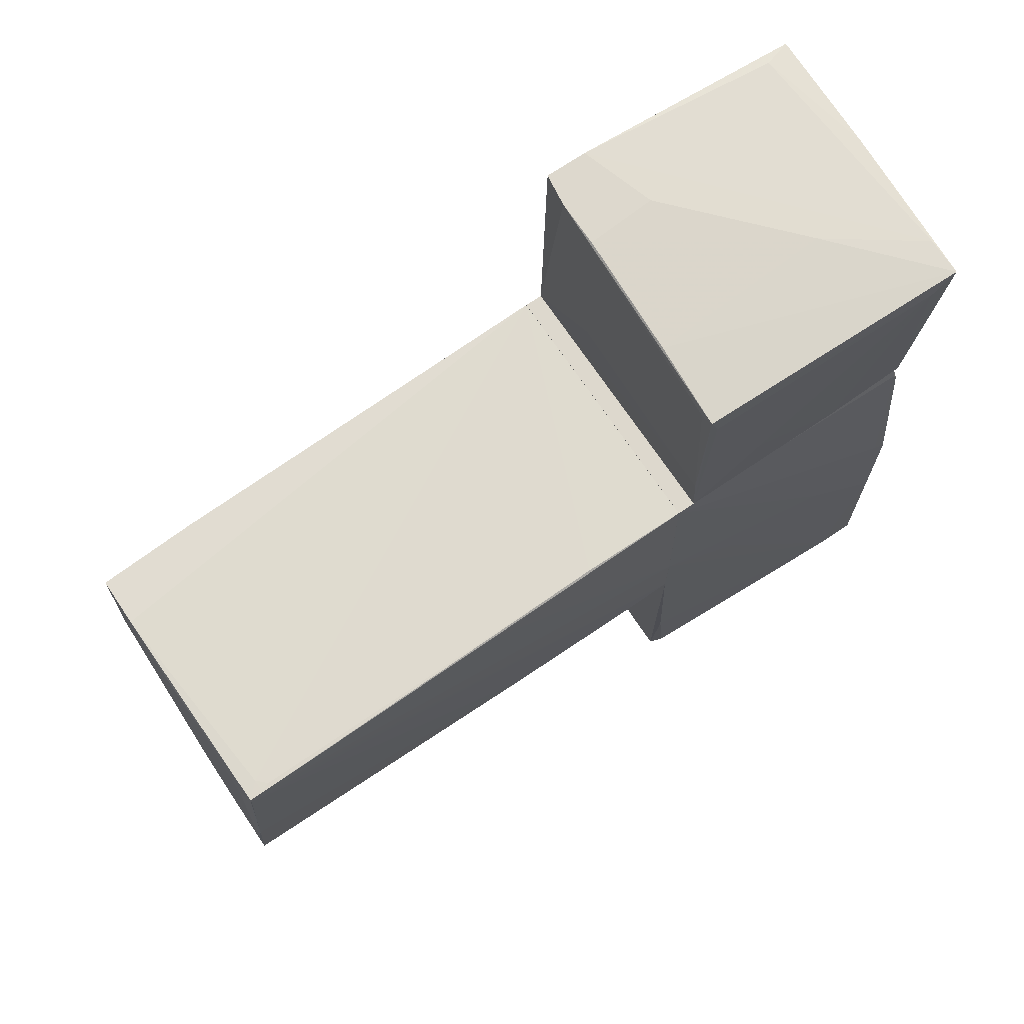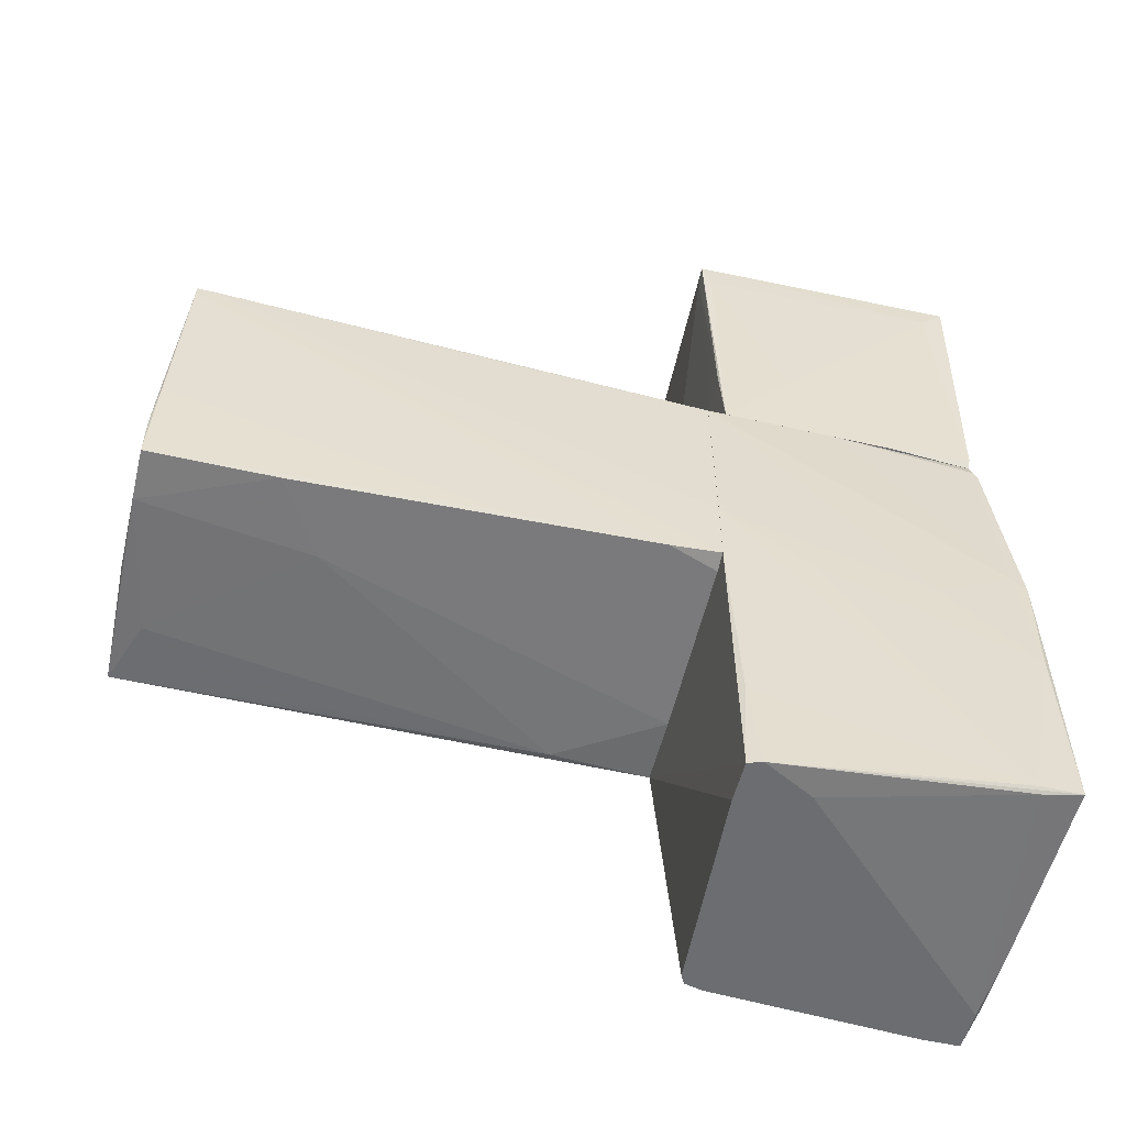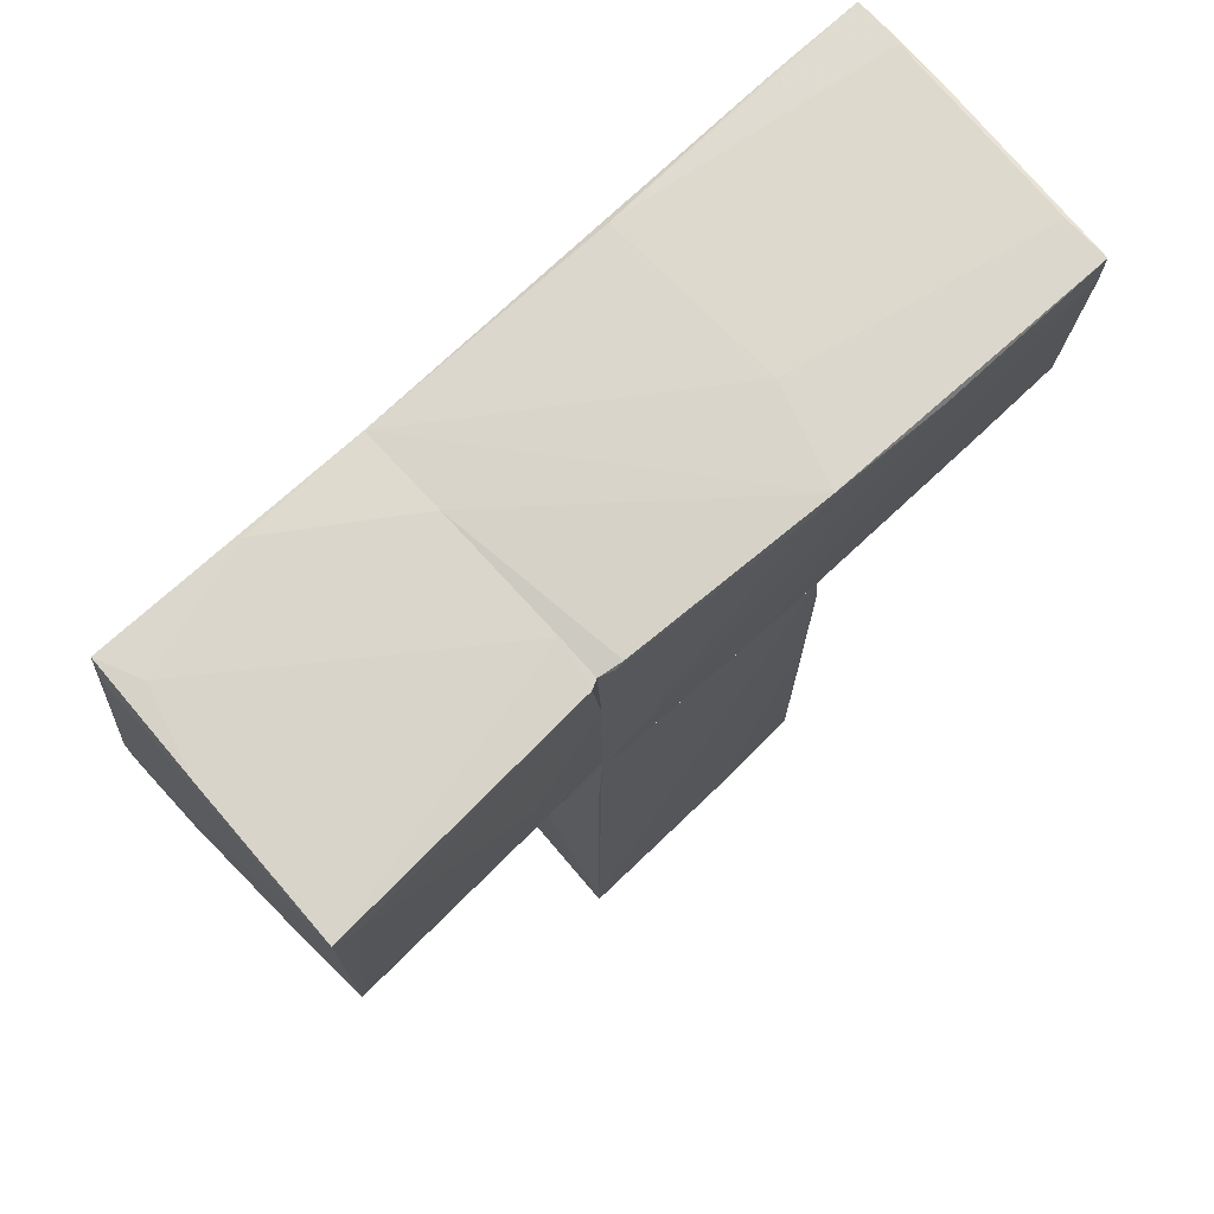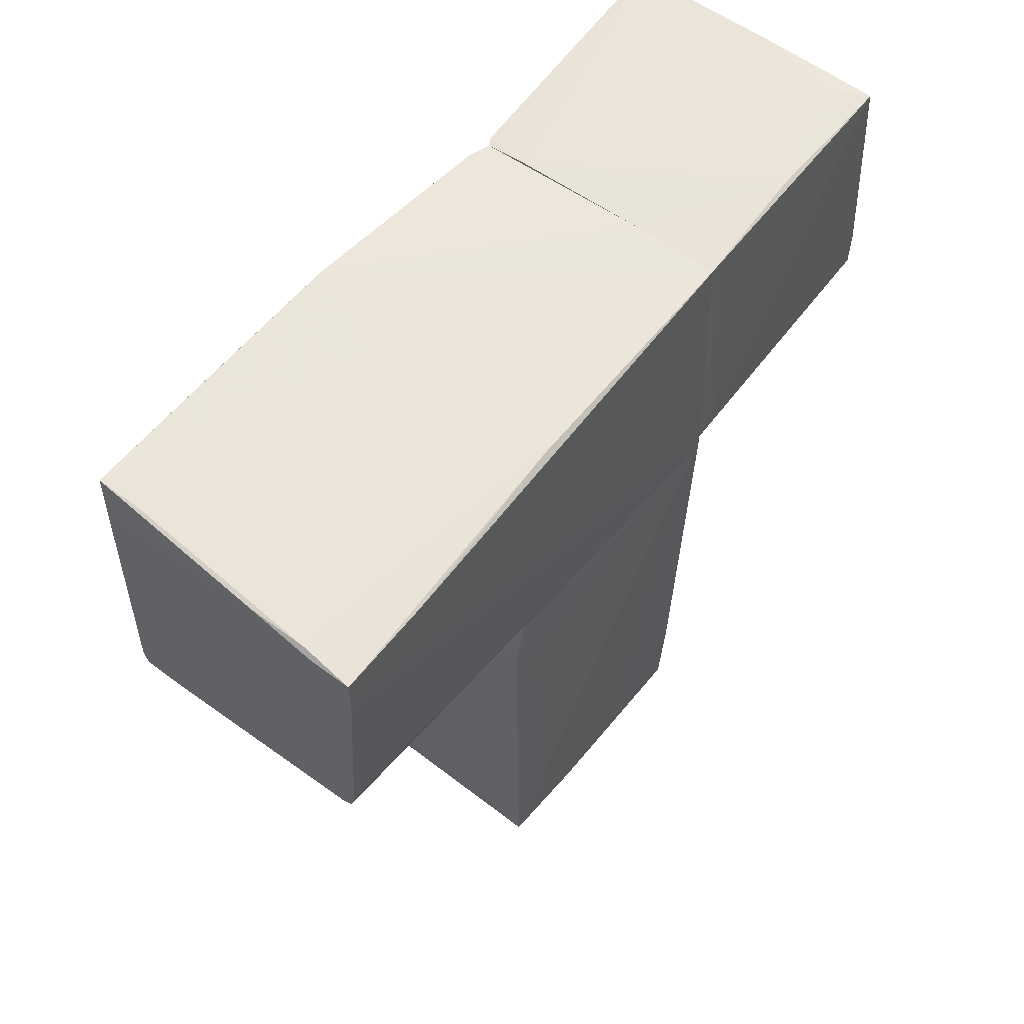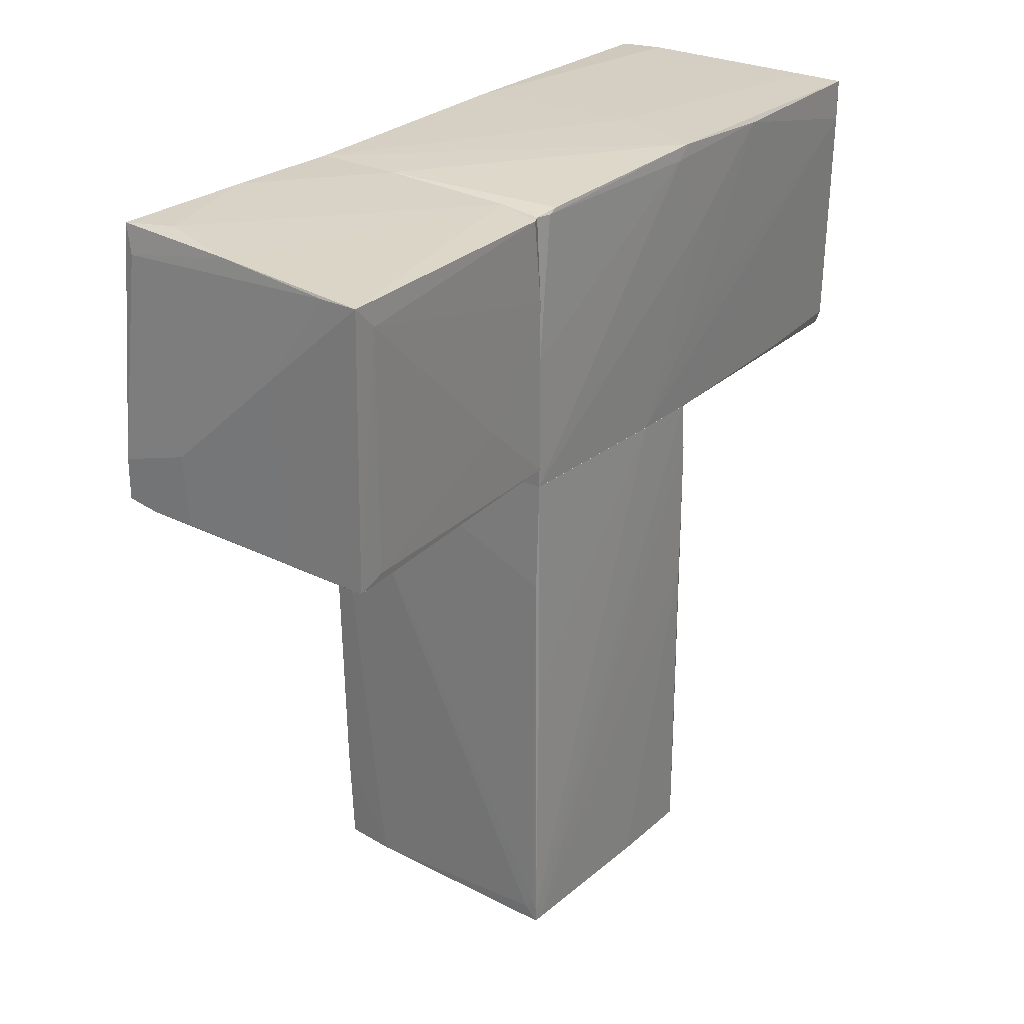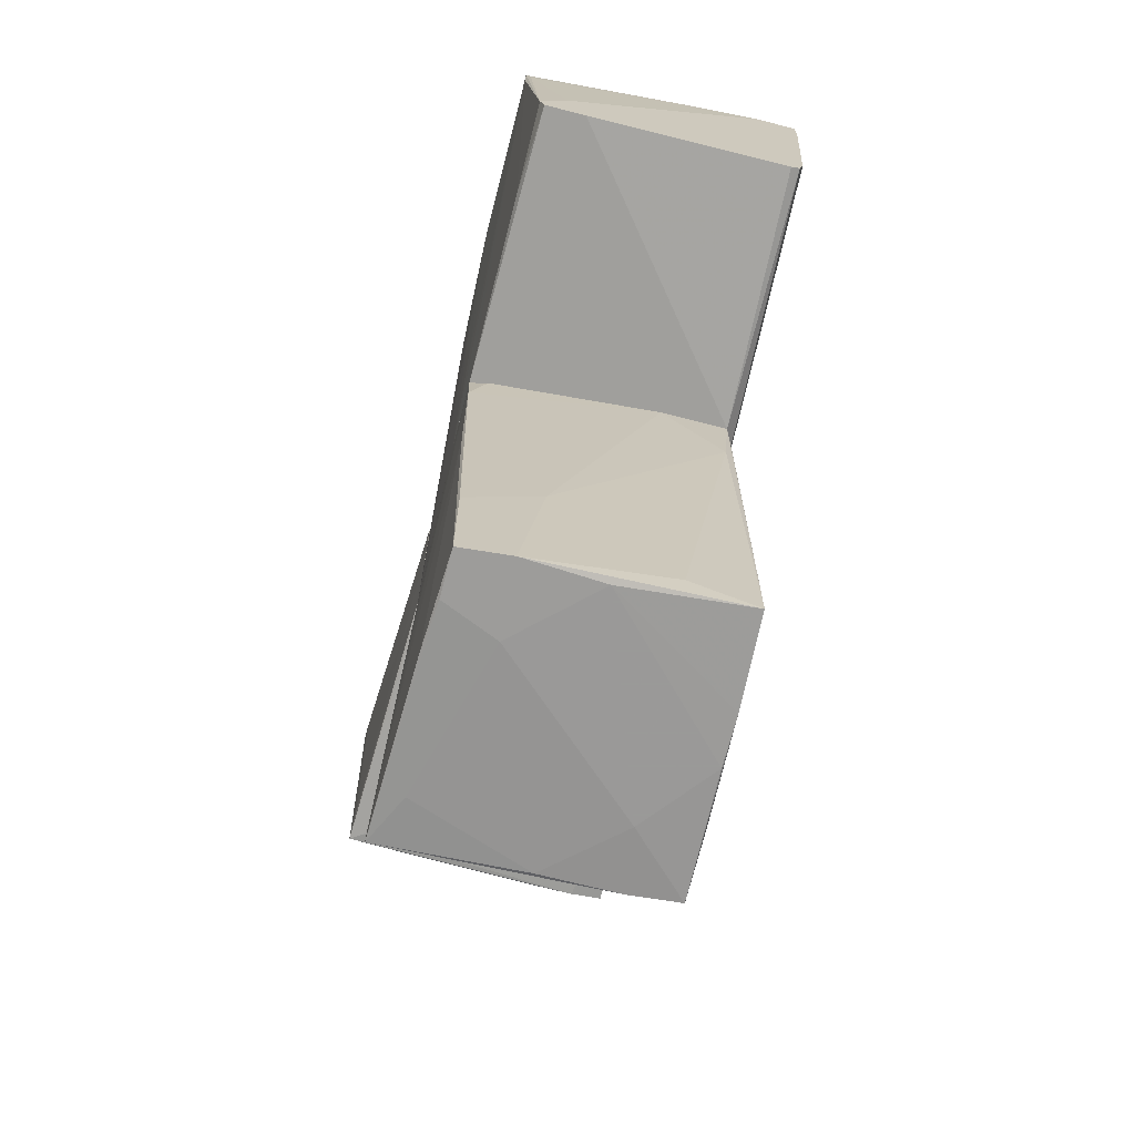
<metadata>
{"format":"obj","ext":"obj","renderer":"f3d","projection":"perspective","resolution":1024,"background":"white","views":[{"elev":72.2,"azim":56.0,"up":"+Z"},{"elev":-54.0,"azim":76.3,"up":"+Z"},{"elev":73.0,"azim":47.4,"up":"+Y"},{"elev":58.6,"azim":-142.3,"up":"+Y"},{"elev":26.9,"azim":37.4,"up":"+Y"},{"elev":-70.2,"azim":165.5,"up":"+Y"}]}
</metadata>
<code>
o convex_0
v -0.8602 -2.212 -1.1
v 1.044 -3.632 1.047
v 1.009 -3.562 1.047
v 1.009 0.1418 -0.9265
v -1.103 0.1414 0.9427
v -0.9987 -3.77 0.9427
v 0.9748 -3.84 -1.031
v 0.9748 0.1414 0.9429
v -0.964 0.1414 -1.065
v -0.9295 -3.805 -1.1
v 1.044 -3.736 1.047
v -0.4447 0.1414 -1.065
v 0.4206 -2.558 -1.065
v 1.009 -0.239 -0.9612
v -0.5485 -3.805 0.4928
v -0.6179 -3.77 0.9776
v -0.9987 -3.735 0.4234
v -0.964 -3.112 -0.7881
v 0.9748 -0.6895 0.9774
v 0.5938 -3.84 -1.065
v -0.8949 -0.6201 -1.1
v 1.009 -3.805 -0.3033
v 1.009 0.1418 -0.4071
v 0.5593 -3.84 -0.5111
v -1.103 0.1071 0.8735
v 1.009 -1.347 -0.9612
v -0.4447 -3.632 -1.1
v 0.9748 -2.904 -1.031
v 0.005392 -3.84 -1.03
v -1.033 -3.008 0.9427
v -0.964 -3.805 -0.0265
v -0.964 -0.5161 -1.065
v 0.871 -3.77 0.6659
v 0.9401 -3.631 1.047
v 0.9748 -3.84 -0.6842
v -0.02928 -3.77 0.9776
v 1.009 -1.589 0.9774
v 0.871 0.1414 -0.9612
v -1.068 0.07244 0.3543
v 1.044 -3.736 0.9774
v -0.964 -3.805 -0.4071
f 29 31 41
f 5 4 9
f 9 4 12
f 13 12 14
f 6 15 16
f 3 2 19
f 5 3 19
f 2 8 19
f 8 5 19
f 1 10 21
f 10 9 21
f 9 12 21
f 12 13 21
f 2 4 23
f 4 5 23
f 5 8 23
f 20 7 24
f 5 9 25
f 7 14 26
f 22 7 26
f 10 1 27
f 20 10 27
f 13 20 27
f 1 21 27
f 21 13 27
f 13 14 28
f 14 7 28
f 7 20 28
f 20 13 28
f 10 20 29
f 24 15 29
f 20 24 29
f 16 5 30
f 6 16 30
f 17 6 30
f 5 25 30
f 25 17 30
f 15 6 31
f 29 15 31
f 9 10 32
f 10 18 32
f 2 3 34
f 3 5 34
f 11 2 34
f 16 11 34
f 5 16 34
f 22 11 35
f 7 22 35
f 24 7 35
f 11 33 35
f 33 24 35
f 11 16 36
f 16 15 36
f 15 24 36
f 33 11 36
f 24 33 36
f 8 2 37
f 2 23 37
f 23 8 37
f 12 4 38
f 14 12 38
f 4 14 38
f 25 9 39
f 18 25 39
f 9 32 39
f 32 18 39
f 4 2 40
f 2 11 40
f 14 4 40
f 11 22 40
f 26 14 40
f 22 26 40
f 6 17 41
f 18 10 41
f 17 25 41
f 25 18 41
f 10 29 41
f 31 6 41
o convex_1
v 1.079 2.358 -0.7539
v -0.9641 0.1424 -1.065
v -0.9641 0.3155 -3.074
v -1.033 2.289 0.943
v 0.9748 0.1424 0.943
v 1.113 2.358 -2.935
v 0.9748 0.1771 -3.074
v -1.103 2.289 -3.074
v -1.103 0.1424 0.943
v 0.9401 2.219 0.943
v 1.009 0.1424 -0.4075
v -1.033 2.324 -0.9615
v 1.009 0.281 -3.074
v -0.9988 0.4541 -3.074
v 1.113 2.323 -1.619
v 0.9748 2.254 0.7696
v 1.113 2.047 -2.935
v -0.2716 2.324 -3.039
v -0.8949 0.2808 -3.074
v -1.103 2.012 -3.074
v -1.103 2.289 -2.381
v 0.3513 2.358 -0.9961
v -0.7215 2.324 -3.039
v -1.103 0.4541 0.943
v 0.6631 0.1771 -3.074
v -0.3756 2.289 0.943
v 1.009 0.1424 -0.9269
v 1.079 2.081 -2.969
v 0.8017 0.6619 -3.074
v 1.079 2.254 -0.6501
v 0.9748 1.147 0.943
v 0.767 2.358 -2.935
v -0.791 2.289 -3.074
v 1.079 1.666 -0.9619
v -1.103 0.1424 0.8734
v 0.9748 2.219 0.8388
v 1.009 0.2116 -2.381
v 1.044 0.8001 -0.9269
f 56 75 79
f 48 44 49
f 46 45 50
f 43 46 50
f 45 46 51
f 46 43 52
f 48 49 54
f 49 44 55
f 47 42 56
f 54 47 58
f 47 56 58
f 43 44 60
f 44 48 60
f 50 49 61
f 49 55 61
f 49 50 62
f 45 53 62
f 53 49 62
f 45 42 63
f 42 47 63
f 53 45 63
f 49 53 64
f 47 59 64
f 59 49 64
f 53 63 64
f 50 45 65
f 45 62 65
f 62 50 65
f 48 43 66
f 43 60 66
f 60 48 66
f 42 45 67
f 45 51 67
f 57 42 67
f 51 57 67
f 43 48 68
f 52 43 68
f 58 52 68
f 47 54 69
f 59 47 69
f 54 49 70
f 69 54 70
f 56 42 71
f 51 46 72
f 46 71 72
f 63 47 73
f 47 64 73
f 64 63 73
f 49 59 74
f 59 69 74
f 69 70 74
f 70 49 74
f 46 52 75
f 56 71 75
f 71 46 75
f 44 43 76
f 43 50 76
f 55 44 76
f 50 61 76
f 61 55 76
f 42 57 77
f 57 51 77
f 71 42 77
f 72 71 77
f 51 72 77
f 48 54 78
f 54 58 78
f 68 48 78
f 58 68 78
f 52 58 79
f 58 56 79
f 75 52 79
o convex_2
v 0.9748 2.219 1.012
v -1.103 0.281 0.943
v -0.6526 0.2462 2.293
v -1.033 2.324 2.951
v 1.044 0.1772 3.02
v 1.079 2.219 3.02
v 0.9748 0.2808 0.9432
v -1.033 2.289 0.943
v -1.068 0.281 3.09
v 0.6284 2.254 0.943
v -0.514 0.7656 3.09
v -0.7217 2.324 2.812
v -1.068 1.562 2.224
v 1.079 2.046 2.847
v -0.9641 2.116 2.986
v -0.8255 0.2462 3.09
v -0.9987 2.324 1.878
v 0.7324 0.2464 1.428
v 0.9402 2.219 0.9432
v -1.068 0.5924 3.09
v 0.4206 0.2115 3.055
v -1.103 0.4886 1.116
v 0.9402 0.1772 2.951
v 1.044 0.2464 2.813
v 0.8016 2.219 3.02
v -0.3754 2.289 0.943
v 1.009 0.8002 1.532
v -0.09823 2.289 2.986
v 0.9748 1.596 0.9432
v -0.4448 0.2462 1.566
v 0.3515 1.562 3.055
v -1.068 0.7656 3.055
v -1.068 1.458 1.012
v -0.4794 0.2462 3.09
v 0.9748 0.2464 1.428
f 102 97 114
f 85 80 89
f 86 81 89
f 81 87 89
f 83 87 92
f 80 85 93
f 85 84 93
f 81 82 95
f 88 81 95
f 90 88 95
f 87 83 96
f 83 91 96
f 91 89 96
f 81 86 97
f 89 80 98
f 88 90 99
f 94 83 99
f 84 85 100
f 95 84 100
f 81 88 101
f 88 99 101
f 95 82 102
f 84 95 102
f 84 86 103
f 93 84 103
f 94 99 104
f 89 87 105
f 87 96 105
f 96 89 105
f 103 86 106
f 93 103 106
f 85 89 107
f 91 83 107
f 89 91 107
f 83 94 107
f 104 85 107
f 94 104 107
f 86 89 108
f 80 93 108
f 98 80 108
f 89 98 108
f 106 86 108
f 93 106 108
f 82 81 109
f 81 97 109
f 102 82 109
f 97 102 109
f 99 90 110
f 100 85 110
f 85 104 110
f 104 99 110
f 83 92 111
f 99 83 111
f 92 101 111
f 101 99 111
f 87 81 112
f 92 87 112
f 81 101 112
f 101 92 112
f 90 95 113
f 95 100 113
f 110 90 113
f 100 110 113
f 86 84 114
f 97 86 114
f 84 102 114

</code>
